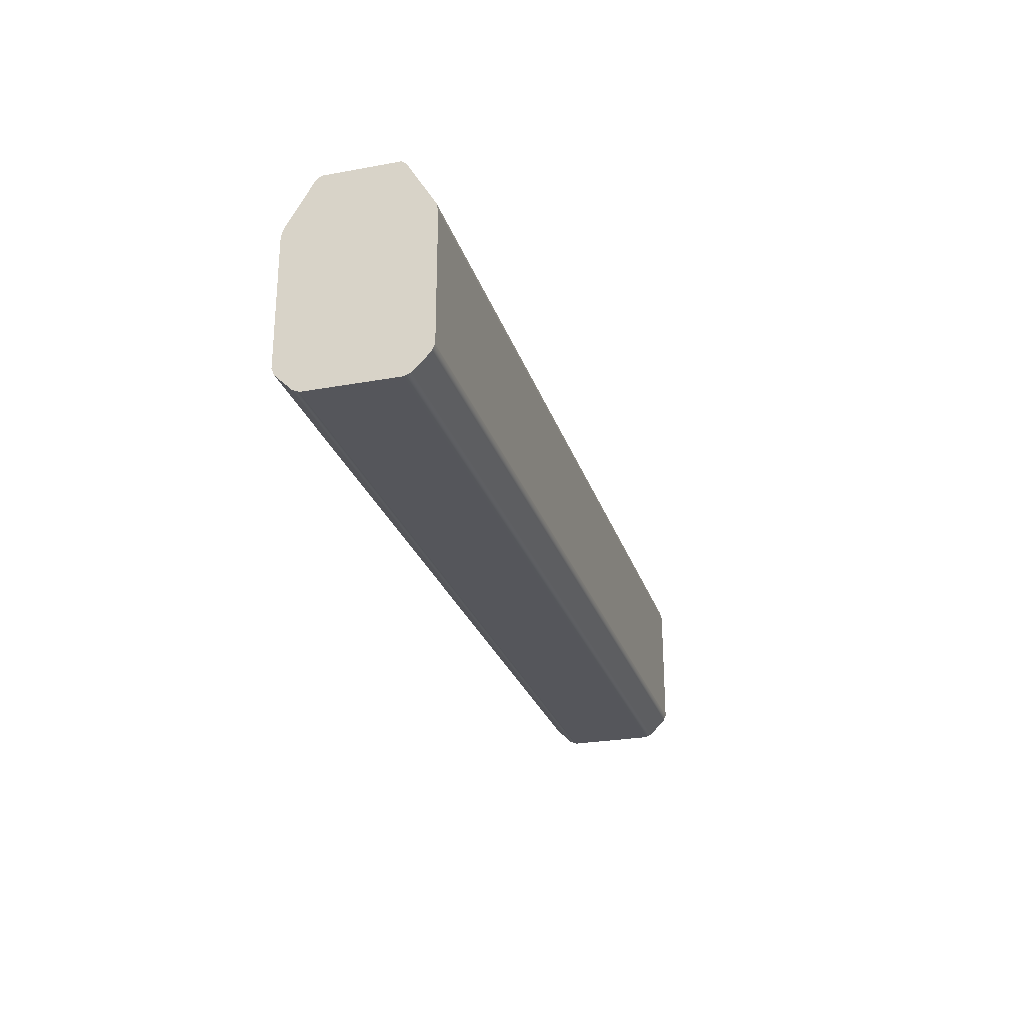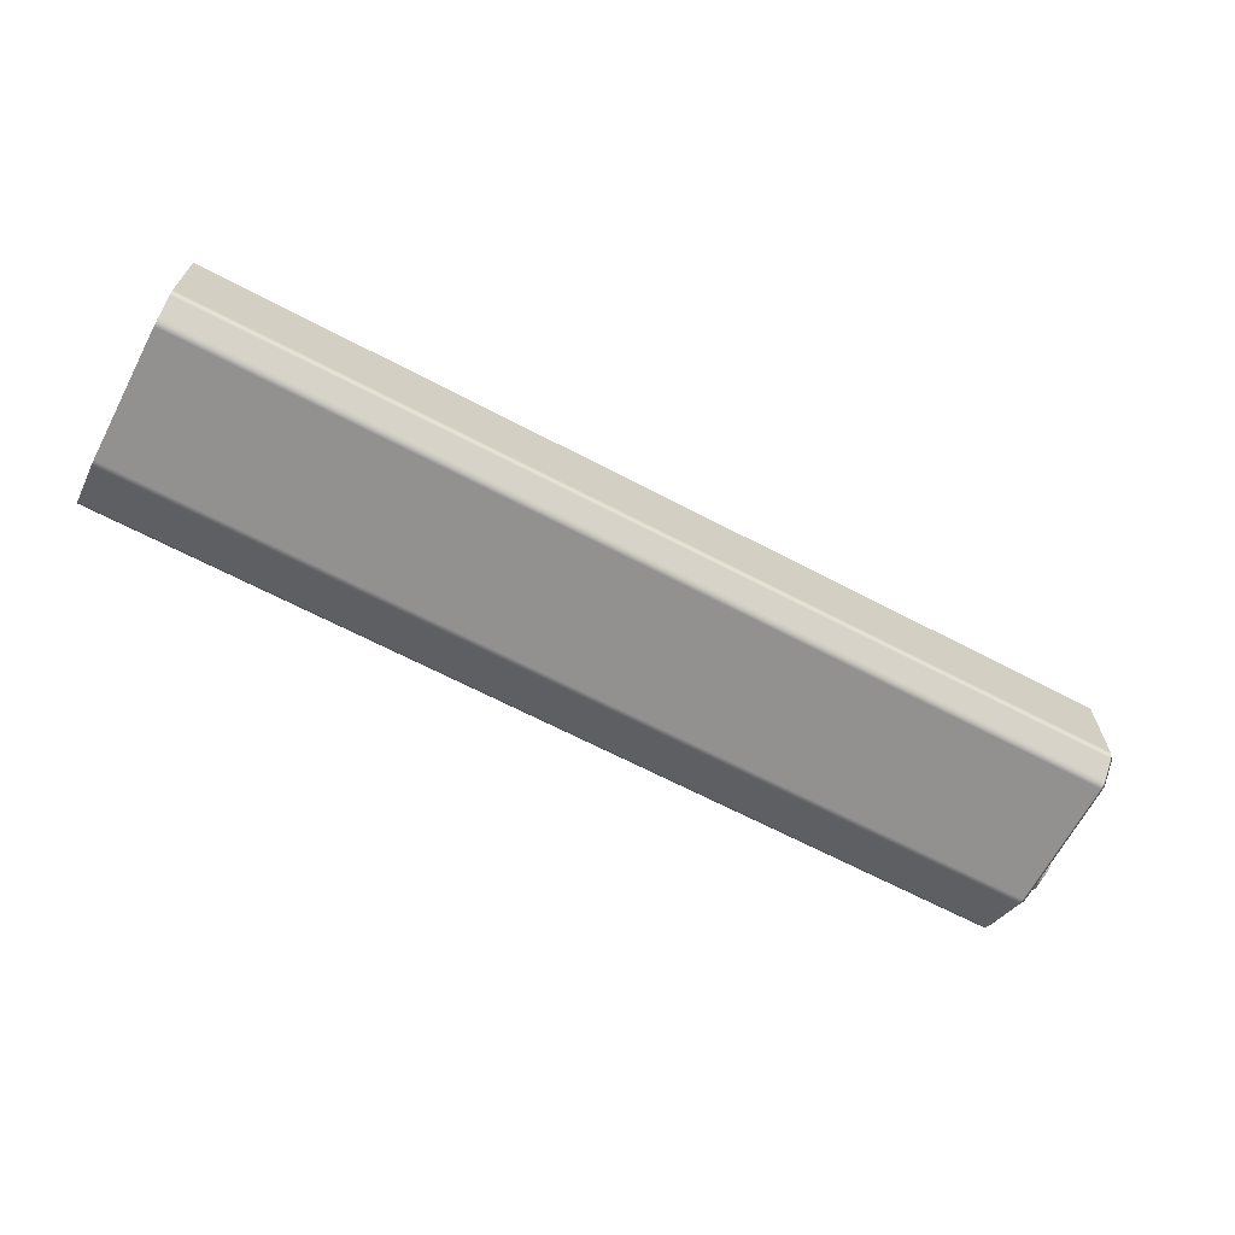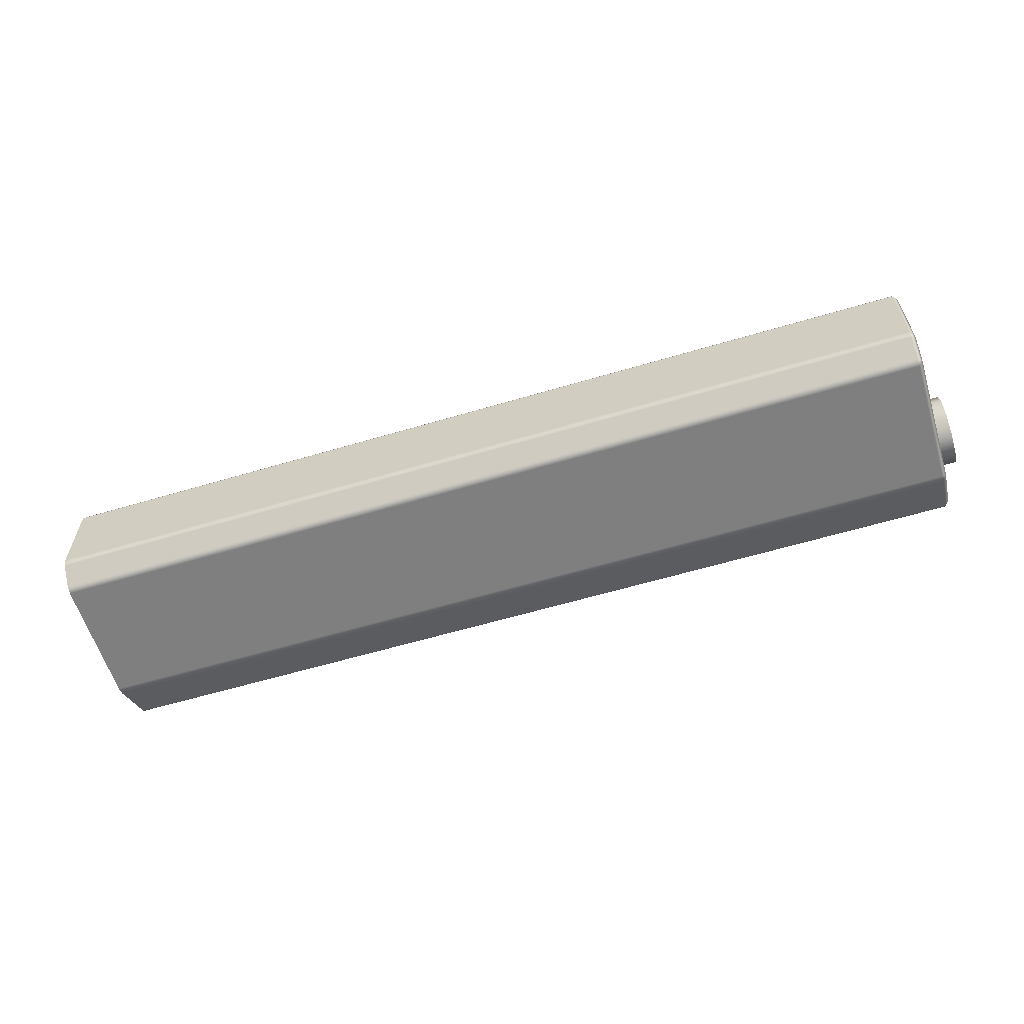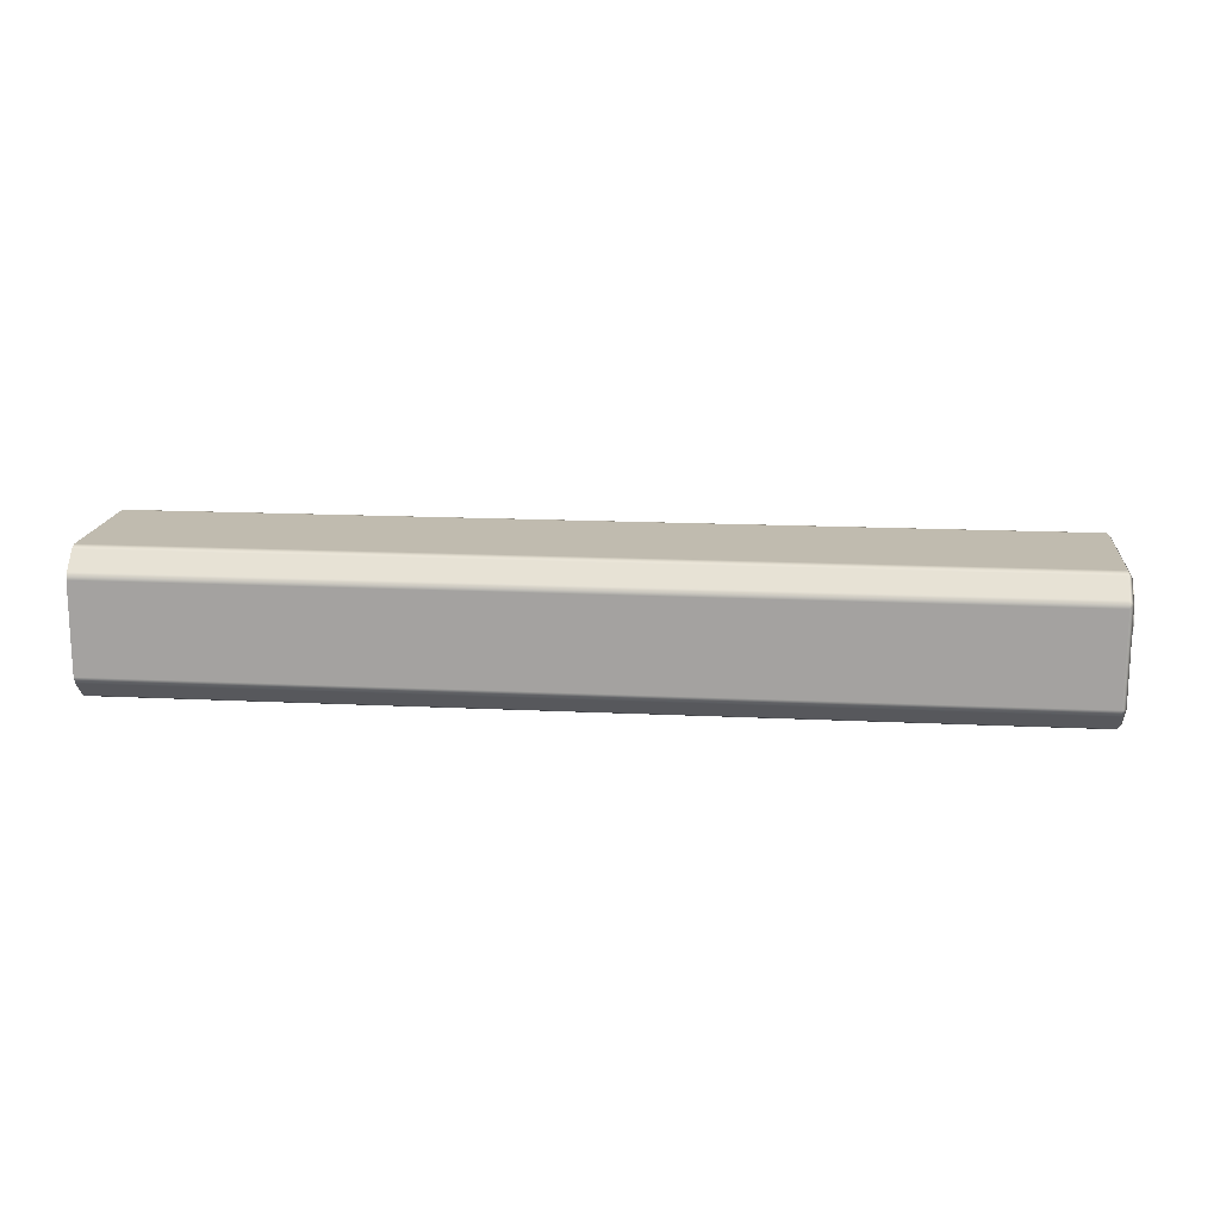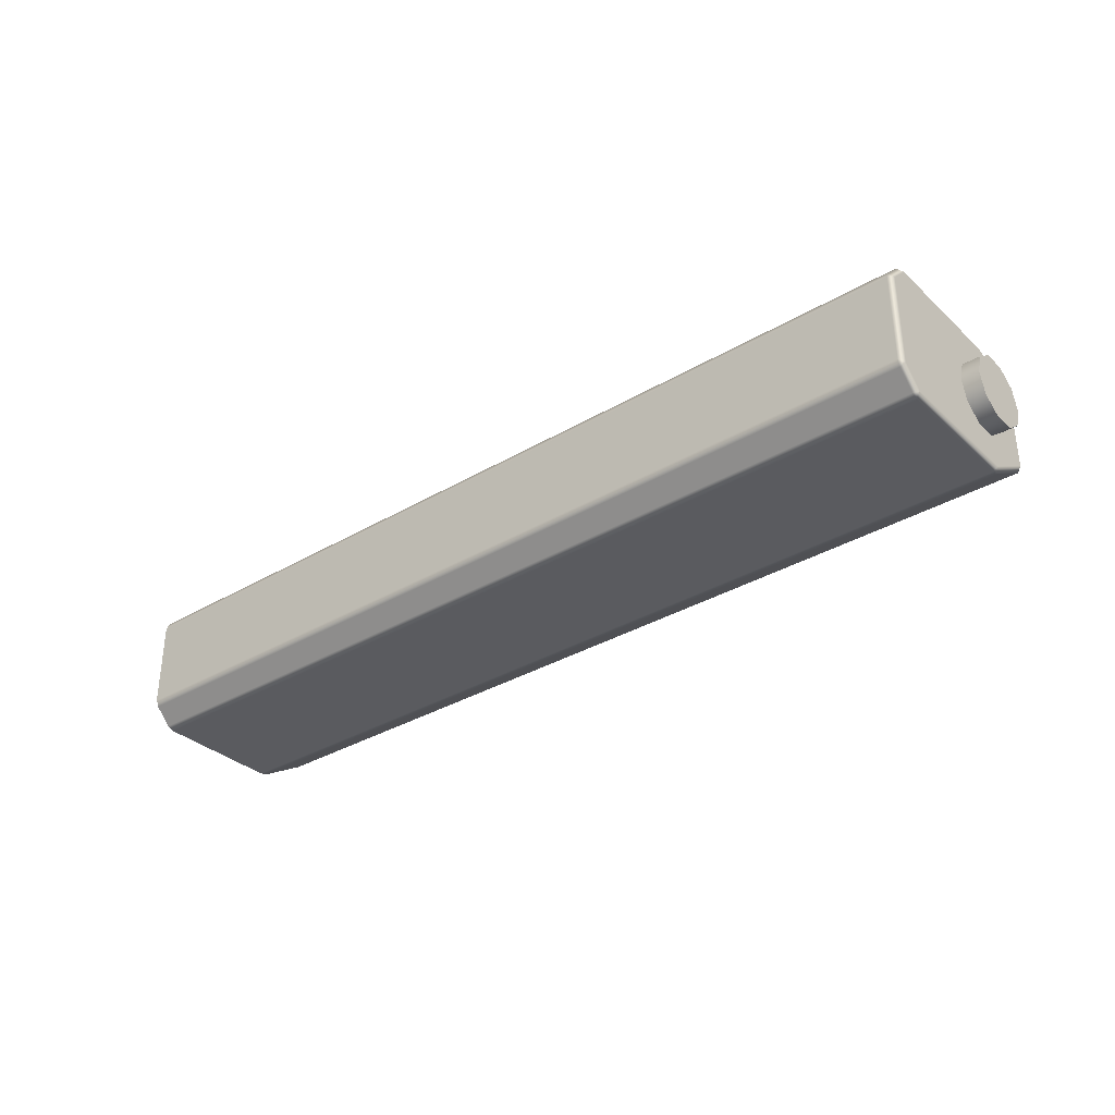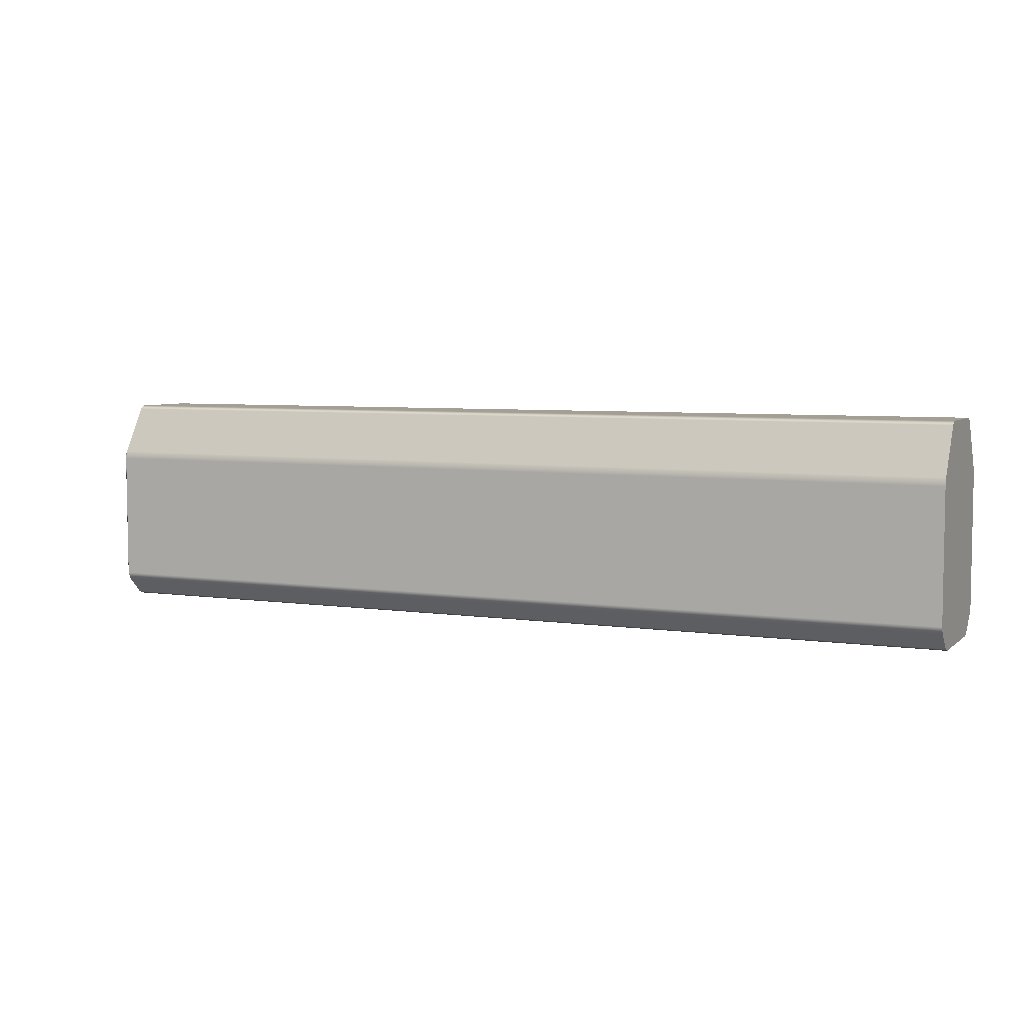
<metadata>
{"format":"obj","ext":"obj","renderer":"f3d","projection":"perspective","resolution":1024,"background":"white","views":[{"elev":-26.3,"azim":106.1,"up":"+Z"},{"elev":-66.1,"azim":152.2,"up":"+Y"},{"elev":-59.9,"azim":-163.0,"up":"+Y"},{"elev":16.2,"azim":-174.3,"up":"+Y"},{"elev":-33.4,"azim":-141.0,"up":"+Y"},{"elev":5.6,"azim":24.7,"up":"+Z"}]}
</metadata>
<code>
v 20.09 0.7802 1.476
v 20.09 0.8862 1.398
v 20.09 -0.7802 1.476
v 20.09 0.8862 1.398
v 20.09 1.48 0.3949
v 20.09 -0.7802 1.476
v 20.09 -0.7802 1.476
v 20.09 1.48 0.3949
v 20.09 -0.8862 1.398
v 20.09 -0.8862 1.398
v 20.09 1.48 0.3949
v 20.09 -1.48 0.3949
v 20.09 1.48 0.3949
v 20.09 1.516 0.2314
v 20.09 -1.48 0.3949
v 20.09 1.516 0.2314
v 20.09 1.516 -2.541
v 20.09 -1.48 0.3949
v 20.09 -1.48 0.3949
v 20.09 1.516 -2.541
v 20.09 -1.516 0.2314
v 20.09 -1.516 0.2314
v 20.09 1.516 -2.541
v 20.09 -1.516 -2.541
v 20.09 -1.516 -2.541
v 20.09 1.516 -2.541
v 20.09 -1.455 -2.688
v 20.09 -1.455 -2.688
v 20.09 1.516 -2.541
v 20.09 -1.099 -3.044
v 20.09 -1.099 -3.044
v 20.09 1.516 -2.541
v 20.09 -0.9521 -3.105
v 20.09 1.516 -2.541
v 20.09 1.455 -2.688
v 20.09 -0.9521 -3.105
v 20.09 -0.9521 -3.105
v 20.09 1.455 -2.688
v 20.09 1.099 -3.044
v 20.09 0.9521 -3.105
v 20.09 -0.9521 -3.105
v 20.09 1.099 -3.044
v 20.09 -1.099 -3.044
v 0.5631 -1.099 -3.044
v 0.5631 -1.455 -2.688
v 20.09 -1.455 -2.688
v 20.09 -1.099 -3.044
v 0.5631 -1.455 -2.688
v 20.09 -1.516 -2.541
v 20.09 -1.455 -2.688
v 0.5631 -1.455 -2.688
v 0.5631 -1.516 -2.541
v 20.09 -1.516 -2.541
v 0.5631 -1.455 -2.688
v 20.09 -1.516 0.2314
v 20.09 -1.516 -2.541
v 0.5631 -1.516 -2.541
v 0.5631 -1.516 0.2314
v 20.09 -1.516 0.2314
v 0.5631 -1.516 -2.541
v 20.09 -1.48 0.3949
v 20.09 -1.516 0.2314
v 0.5631 -1.516 0.2314
v 0.5631 -1.48 0.3949
v 20.09 -1.48 0.3949
v 0.5631 -1.516 0.2314
v 20.09 -0.8862 1.398
v 20.09 -1.48 0.3949
v 0.5631 -1.48 0.3949
v 0.5631 -0.8862 1.398
v 20.09 -0.8862 1.398
v 0.5631 -1.48 0.3949
v 20.09 -0.7802 1.476
v 20.09 -0.8862 1.398
v 0.5631 -0.8862 1.398
v 0.5631 -0.7802 1.476
v 20.09 -0.7802 1.476
v 0.5631 -0.8862 1.398
v 20.09 0.7802 1.476
v 20.09 -0.7802 1.476
v 0.5631 -0.7802 1.476
v 0.5631 0.7802 1.476
v 20.09 0.7802 1.476
v 0.5631 -0.7802 1.476
v 20.09 0.7802 1.476
v 0.5631 0.7802 1.476
v 20.09 0.8862 1.398
v 0.5631 0.7802 1.476
v 0.5631 0.8862 1.398
v 20.09 0.8862 1.398
v 20.09 0.8862 1.398
v 0.5631 0.8862 1.398
v 0.5631 1.48 0.3949
v 20.09 1.48 0.3949
v 20.09 0.8862 1.398
v 0.5631 1.48 0.3949
v 20.09 1.516 0.2314
v 20.09 1.48 0.3949
v 0.5631 1.48 0.3949
v 0.5631 1.516 0.2314
v 20.09 1.516 0.2314
v 0.5631 1.48 0.3949
v 20.09 1.516 -2.541
v 20.09 1.516 0.2314
v 0.5631 1.516 0.2314
v 0.5631 1.516 -2.541
v 20.09 1.516 -2.541
v 0.5631 1.516 0.2314
v 20.09 1.455 -2.688
v 20.09 1.516 -2.541
v 0.5631 1.516 -2.541
v 0.5631 1.455 -2.688
v 20.09 1.455 -2.688
v 0.5631 1.516 -2.541
v 20.09 1.455 -2.688
v 0.5631 1.455 -2.688
v 0.5631 1.099 -3.044
v 20.09 1.099 -3.044
v 20.09 1.455 -2.688
v 0.5631 1.099 -3.044
v 20.09 0.9521 -3.105
v 20.09 1.099 -3.044
v 0.5631 1.099 -3.044
v 0.5631 0.9521 -3.105
v 20.09 0.9521 -3.105
v 0.5631 1.099 -3.044
v 20.09 -0.9521 -3.105
v 20.09 0.9521 -3.105
v 0.5631 0.9521 -3.105
v 0.5631 -0.9521 -3.105
v 20.09 -0.9521 -3.105
v 0.5631 0.9521 -3.105
v 20.09 -1.099 -3.044
v 20.09 -0.9521 -3.105
v 0.5631 -0.9521 -3.105
v 0.5631 -1.099 -3.044
v 20.09 -1.099 -3.044
v 0.5631 -0.9521 -3.105
v 0.6344 0 0.7559
v 0.6344 -0.4482 0.6102
v 0.09294 0 0.7559
v 0.6344 -0.4482 0.6102
v 0.09294 -0.4482 0.6102
v 0.09294 0 0.7559
v 0.6344 -0.4482 0.6102
v 0.6344 -0.7252 0.229
v 0.09294 -0.4482 0.6102
v 0.6344 -0.7252 0.229
v 0.09294 -0.7252 0.229
v 0.09294 -0.4482 0.6102
v 0.6344 -0.7252 0.229
v 0.6344 -0.7252 -0.2423
v 0.09294 -0.7252 0.229
v 0.6344 -0.7252 -0.2423
v 0.09294 -0.7252 -0.2423
v 0.09294 -0.7252 0.229
v 0.6344 -0.7252 -0.2423
v 0.6344 -0.4482 -0.6235
v 0.09294 -0.7252 -0.2423
v 0.6344 -0.4482 -0.6235
v 0.09294 -0.4482 -0.6235
v 0.09294 -0.7252 -0.2423
v 0.6344 -0.4482 -0.6235
v 0.6344 0 -0.7692
v 0.09294 -0.4482 -0.6235
v 0.6344 0 -0.7692
v 0.09294 0 -0.7692
v 0.09294 -0.4482 -0.6235
v 0.6344 0 0.7559
v 0.09294 0 0.7559
v 0.09294 0.4482 0.6102
v 0.6344 0.4482 0.6102
v 0.6344 0 0.7559
v 0.09294 0.4482 0.6102
v 0.6344 0.4482 0.6102
v 0.09294 0.4482 0.6102
v 0.09294 0.7252 0.229
v 0.6344 0.7252 0.229
v 0.6344 0.4482 0.6102
v 0.09294 0.7252 0.229
v 0.6344 0.7252 0.229
v 0.09294 0.7252 0.229
v 0.09294 0.7252 -0.2423
v 0.6344 0.7252 -0.2423
v 0.6344 0.7252 0.229
v 0.09294 0.7252 -0.2423
v 0.6344 0.7252 -0.2423
v 0.09294 0.7252 -0.2423
v 0.09294 0.4482 -0.6235
v 0.6344 0.4482 -0.6235
v 0.6344 0.7252 -0.2423
v 0.09294 0.4482 -0.6235
v 0.6344 0.4482 -0.6235
v 0.09294 0.4482 -0.6235
v 0.09294 0 -0.7692
v 0.6344 0 -0.7692
v 0.6344 0.4482 -0.6235
v 0.09294 0 -0.7692
v 0.09294 -0.4482 -0.6235
v 0.09294 0 -0.7692
v 0.09294 -0.7252 -0.2423
v 0.09294 -0.7252 -0.2423
v 0.09294 0 -0.7692
v 0.09294 -0.7252 0.229
v 0.09294 -0.7252 0.229
v 0.09294 0 -0.7692
v 0.09294 -0.4482 0.6102
v 0.09294 -0.4482 0.6102
v 0.09294 0 -0.7692
v 0.09294 0 0.7559
v 0.09294 0 0.7559
v 0.09294 0 -0.7692
v 0.09294 0.4482 0.6102
v 0.09294 0.4482 0.6102
v 0.09294 0 -0.7692
v 0.09294 0.7252 0.229
v 0.09294 0.7252 0.229
v 0.09294 0 -0.7692
v 0.09294 0.7252 -0.2423
v 0.09294 0.7252 -0.2423
v 0.09294 0 -0.7692
v 0.09294 0.4482 -0.6235
v 0.5631 -0.9521 -3.105
v 0.5631 0.9521 -3.105
v 0.4671 -0.9865 -2.981
v 0.5631 0.9521 -3.105
v 0.4671 0.9865 -2.981
v 0.4671 -0.9865 -2.981
v 0.4671 -0.9865 -2.981
v 0.4671 0.9865 -2.981
v 0.4671 -1.391 -2.576
v 0.5631 -1.099 -3.044
v 0.4671 -0.9865 -2.981
v 0.4671 -1.391 -2.576
v 0.5631 -1.099 -3.044
v 0.5631 -0.9521 -3.105
v 0.4671 -0.9865 -2.981
v 0.5631 0.9521 -3.105
v 0.5631 1.099 -3.044
v 0.4671 0.9865 -2.981
v 0.5631 1.099 -3.044
v 0.5631 1.455 -2.688
v 0.4671 0.9865 -2.981
v 0.5631 1.455 -2.688
v 0.4671 1.391 -2.576
v 0.4671 0.9865 -2.981
v 0.4671 1.391 -2.576
v 0.4671 -1.4 0.2911
v 0.4671 0.9865 -2.981
v 0.4671 0.9865 -2.981
v 0.4671 -1.4 0.2911
v 0.4671 -1.391 -2.576
v 0.4671 -1.4 0.2911
v 0.5631 -1.516 0.2314
v 0.4671 -1.391 -2.576
v 0.5631 -1.516 0.2314
v 0.5631 -1.516 -2.541
v 0.4671 -1.391 -2.576
v 0.5631 -1.516 -2.541
v 0.5631 -1.455 -2.688
v 0.4671 -1.391 -2.576
v 0.5631 -1.455 -2.688
v 0.5631 -1.099 -3.044
v 0.4671 -1.391 -2.576
v 0.4671 1.391 -2.576
v 0.5631 1.455 -2.688
v 0.5631 1.516 -2.541
v 0.4671 1.391 -2.576
v 0.5631 1.516 -2.541
v 0.5631 1.516 0.2314
v 0.4671 1.4 0.2911
v 0.4671 1.391 -2.576
v 0.5631 1.516 0.2314
v 0.4671 1.4 0.2911
v 0.4671 -1.4 0.2911
v 0.4671 1.391 -2.576
v 0.4671 0.7855 1.352
v 0.4671 -1.4 0.2911
v 0.4671 1.4 0.2911
v 0.4671 -0.7855 1.352
v 0.4671 -1.4 0.2911
v 0.4671 0.7855 1.352
v 0.4671 -1.4 0.2911
v 0.4671 -0.7855 1.352
v 0.5631 -1.48 0.3949
v 0.5631 -1.48 0.3949
v 0.5631 -1.516 0.2314
v 0.4671 -1.4 0.2911
v 0.4671 1.4 0.2911
v 0.5631 1.516 0.2314
v 0.5631 1.48 0.3949
v 0.4671 1.4 0.2911
v 0.5631 1.48 0.3949
v 0.4671 0.7855 1.352
v 0.5631 1.48 0.3949
v 0.5631 0.8862 1.398
v 0.4671 0.7855 1.352
v 0.5631 0.8862 1.398
v 0.5631 0.7802 1.476
v 0.4671 0.7855 1.352
v 0.4671 0.7855 1.352
v 0.5631 0.7802 1.476
v 0.5631 -0.7802 1.476
v 0.4671 -0.7855 1.352
v 0.4671 0.7855 1.352
v 0.5631 -0.7802 1.476
v 0.4671 -0.7855 1.352
v 0.5631 -0.7802 1.476
v 0.5631 -0.8862 1.398
v 0.4671 -0.7855 1.352
v 0.5631 -0.8862 1.398
v 0.5631 -1.48 0.3949
g mtl_t6_attach_pistol_silencer
f 3 2 1
f 6 5 4
f 9 8 7
f 12 11 10
f 15 14 13
f 18 17 16
f 21 20 19
f 24 23 22
f 27 26 25
f 30 29 28
f 33 32 31
f 36 35 34
f 39 38 37
f 42 41 40
f 45 44 43
f 48 47 46
f 51 50 49
f 54 53 52
f 57 56 55
f 60 59 58
f 63 62 61
f 66 65 64
f 69 68 67
f 72 71 70
f 75 74 73
f 78 77 76
f 81 80 79
f 84 83 82
f 87 86 85
f 90 89 88
f 93 92 91
f 96 95 94
f 99 98 97
f 102 101 100
f 105 104 103
f 108 107 106
f 111 110 109
f 114 113 112
f 117 116 115
f 120 119 118
f 123 122 121
f 126 125 124
f 129 128 127
f 132 131 130
f 135 134 133
f 138 137 136
f 141 140 139
f 144 143 142
f 147 146 145
f 150 149 148
f 153 152 151
f 156 155 154
f 159 158 157
f 162 161 160
f 165 164 163
f 168 167 166
f 171 170 169
f 174 173 172
f 177 176 175
f 180 179 178
f 183 182 181
f 186 185 184
f 189 188 187
f 192 191 190
f 195 194 193
f 198 197 196
f 201 200 199
f 204 203 202
f 207 206 205
f 210 209 208
f 213 212 211
f 216 215 214
f 219 218 217
f 222 221 220
f 225 224 223
f 228 227 226
f 231 230 229
f 234 233 232
f 237 236 235
f 240 239 238
f 243 242 241
f 246 245 244
f 249 248 247
f 252 251 250
f 255 254 253
f 258 257 256
f 261 260 259
f 264 263 262
f 267 266 265
f 270 269 268
f 273 272 271
f 276 275 274
f 279 278 277
f 282 281 280
f 285 284 283
f 288 287 286
f 291 290 289
f 294 293 292
f 297 296 295
f 300 299 298
f 303 302 301
f 306 305 304
f 309 308 307
f 312 311 310

</code>
